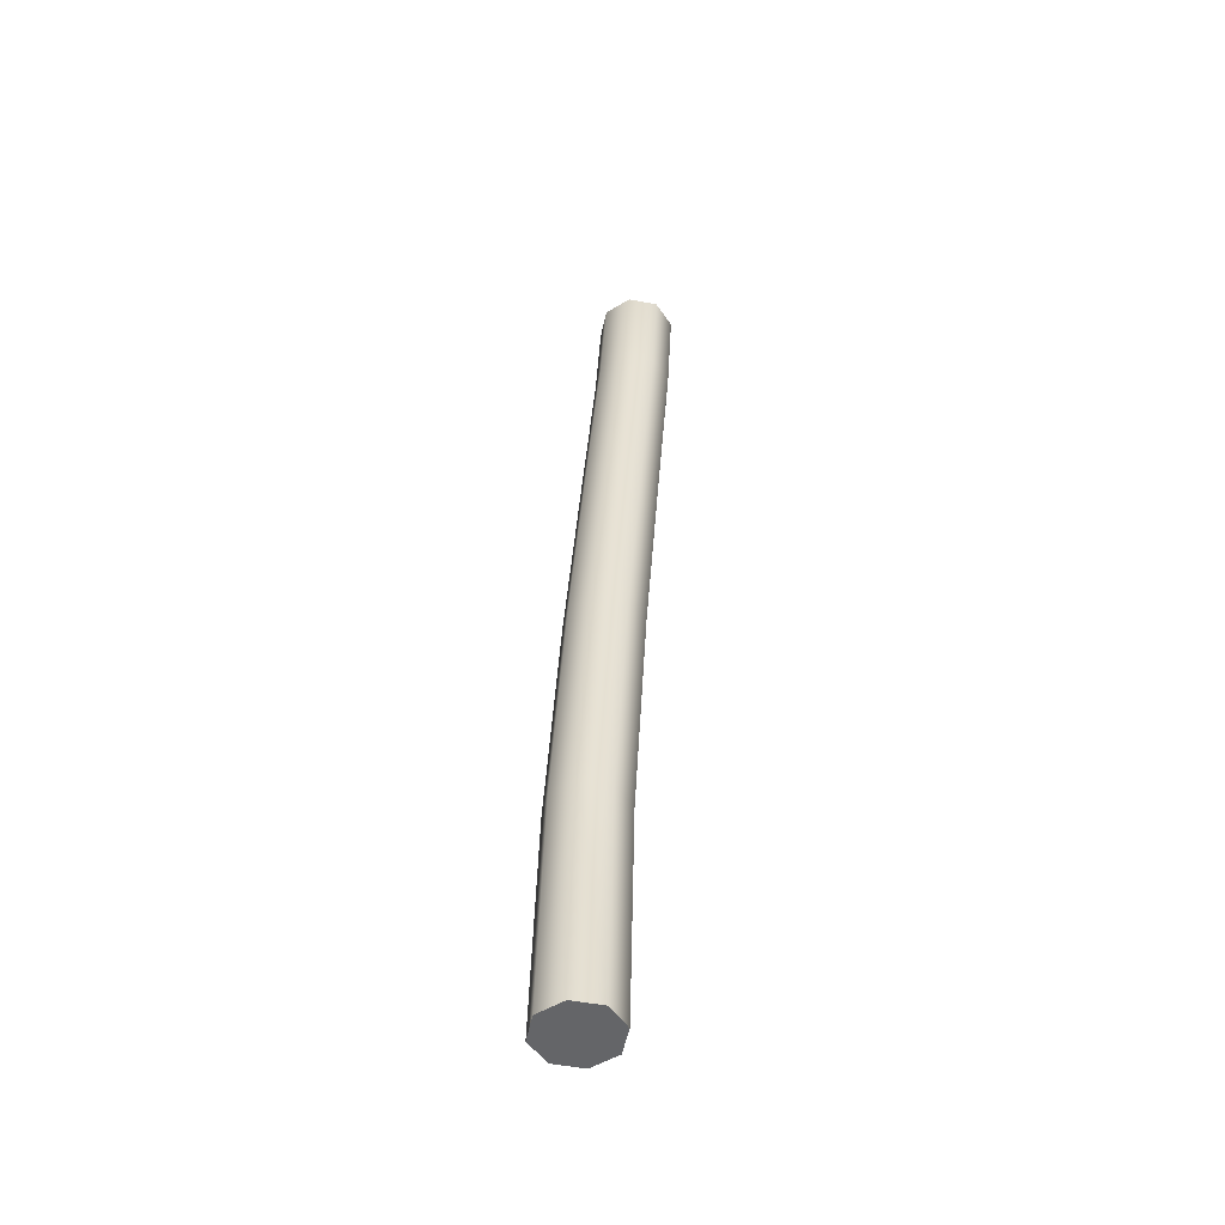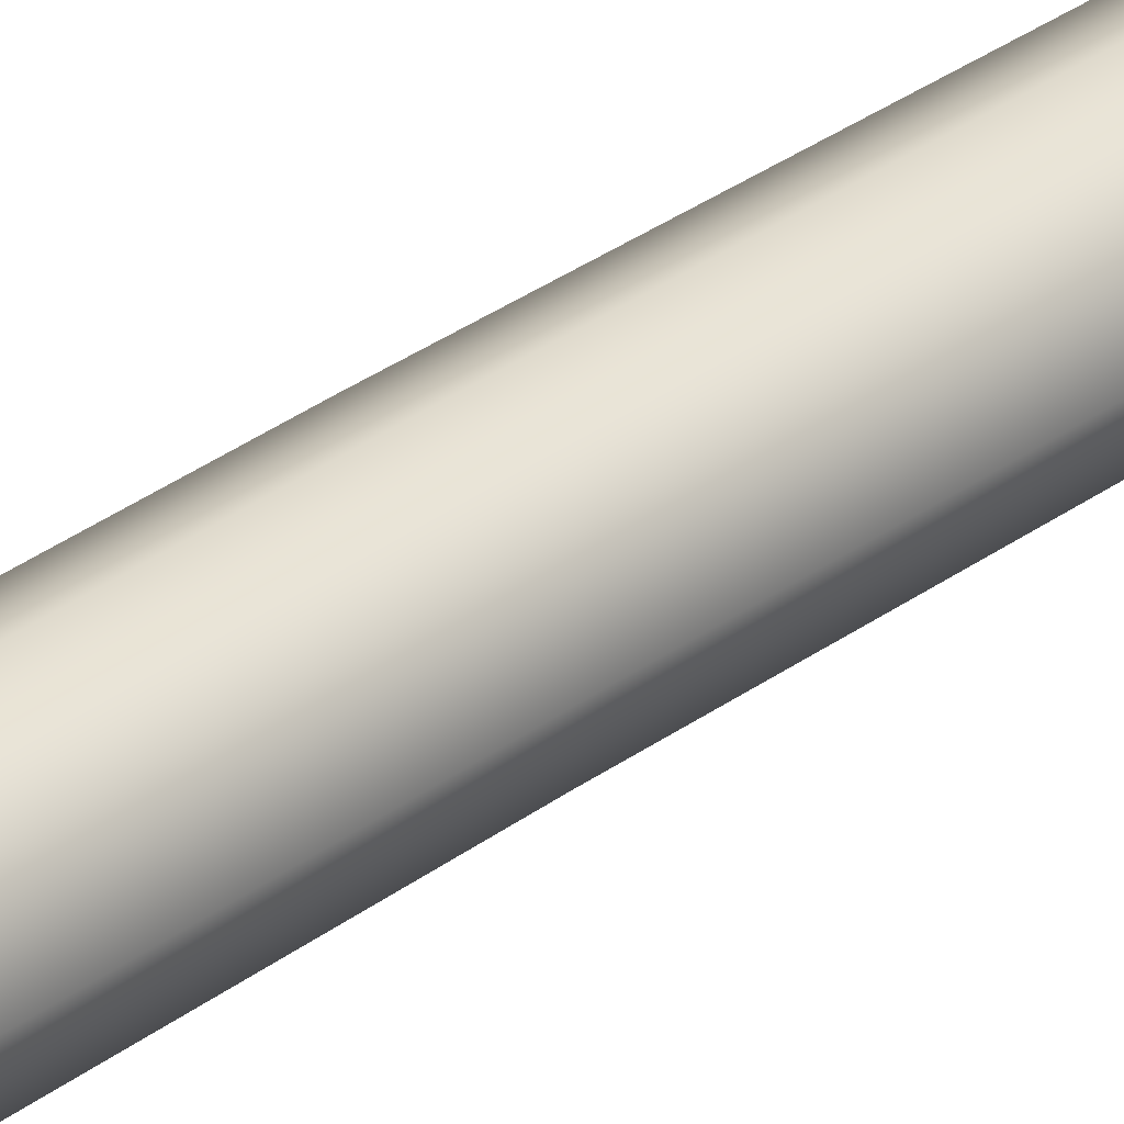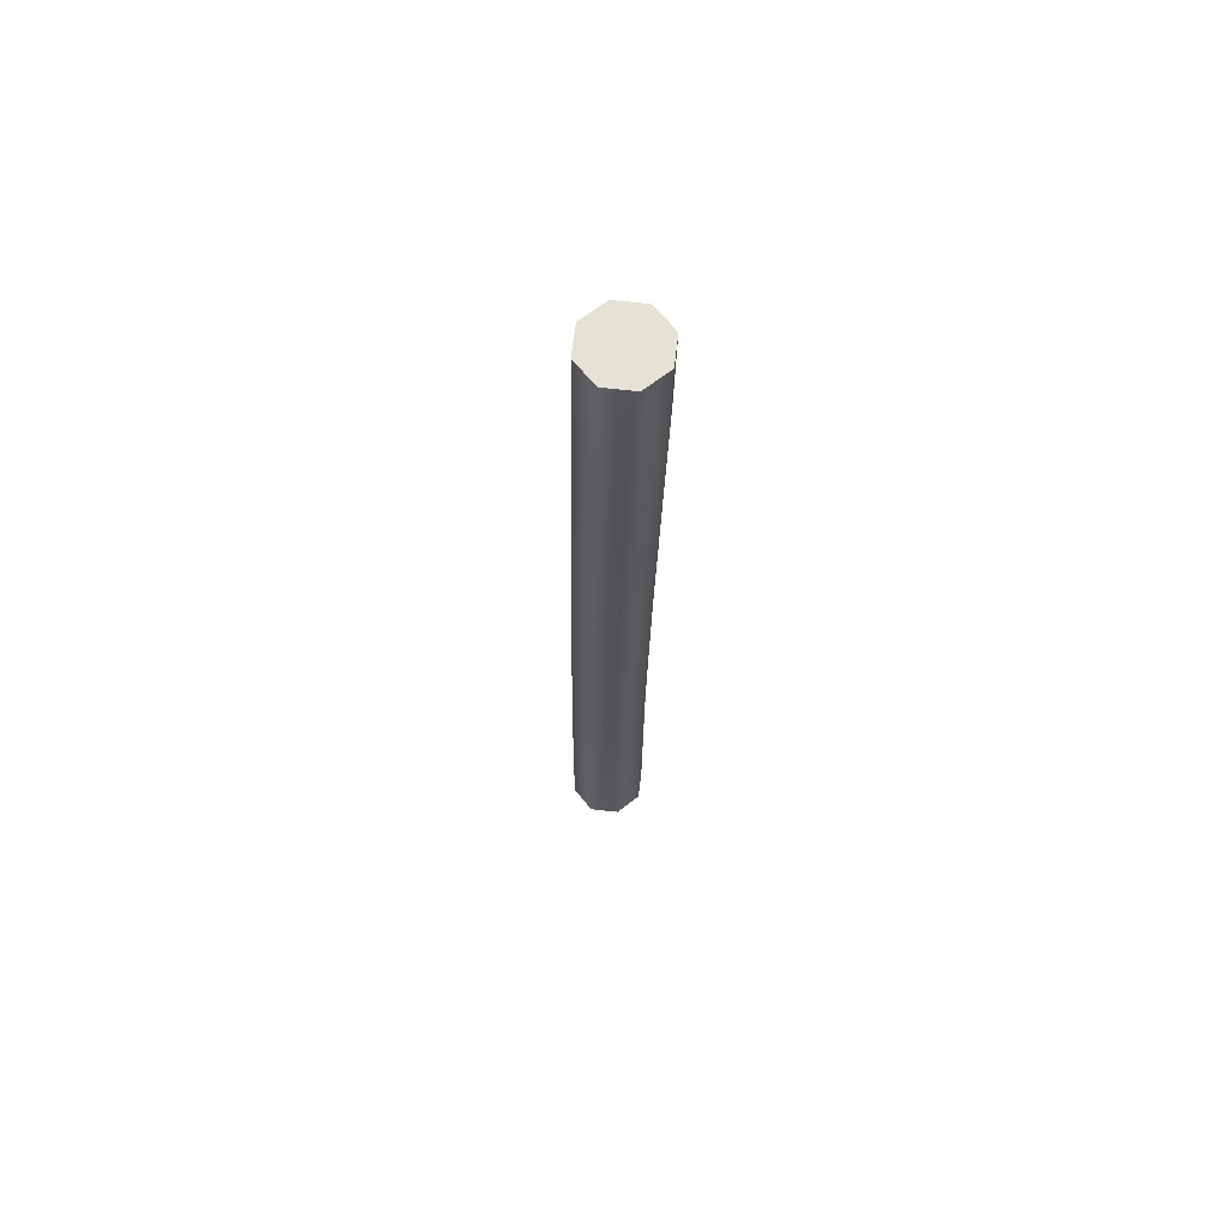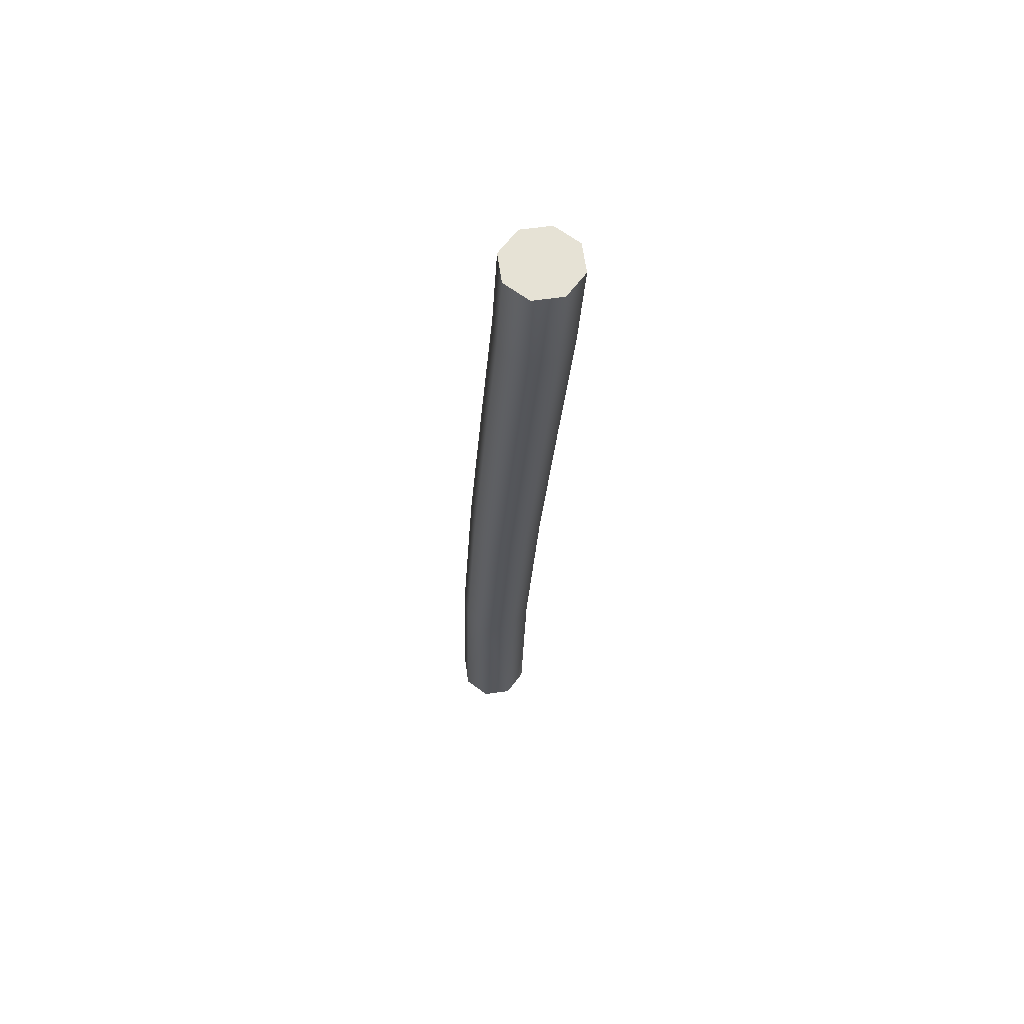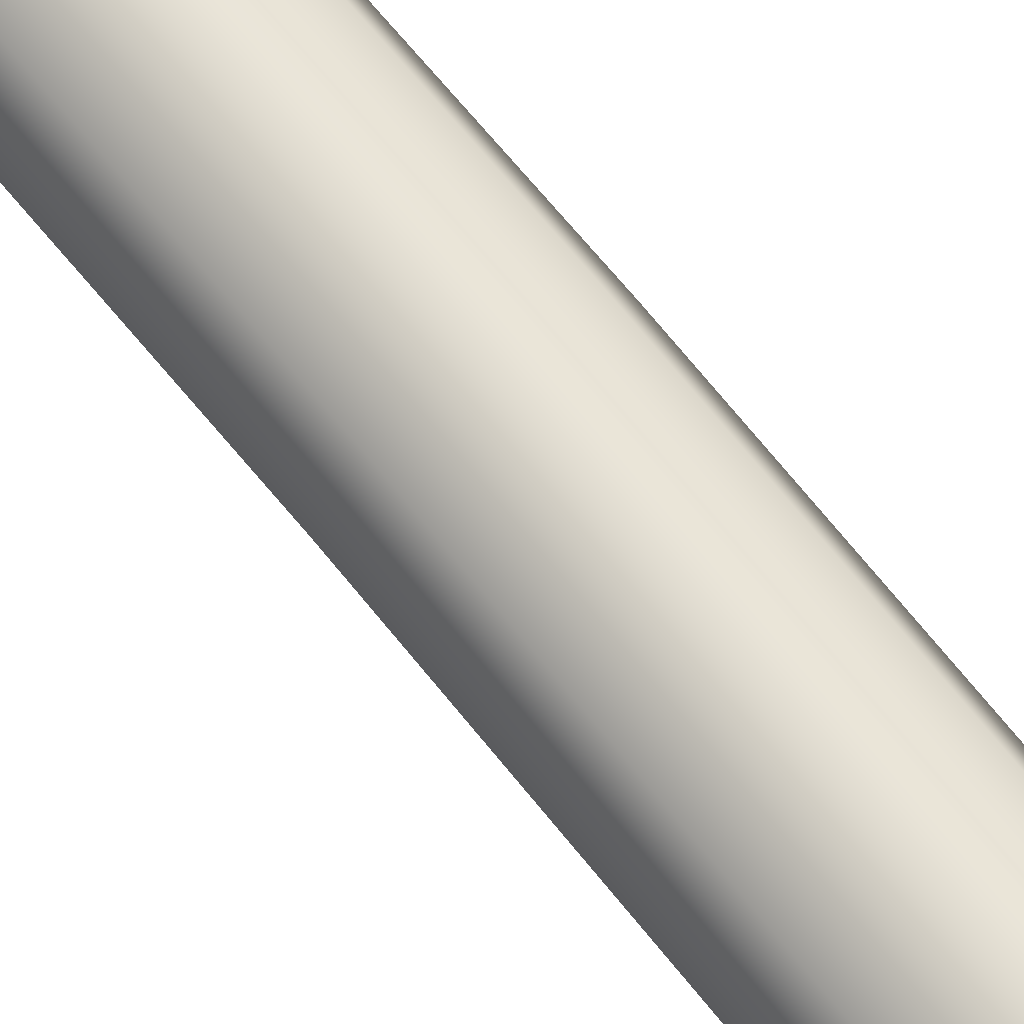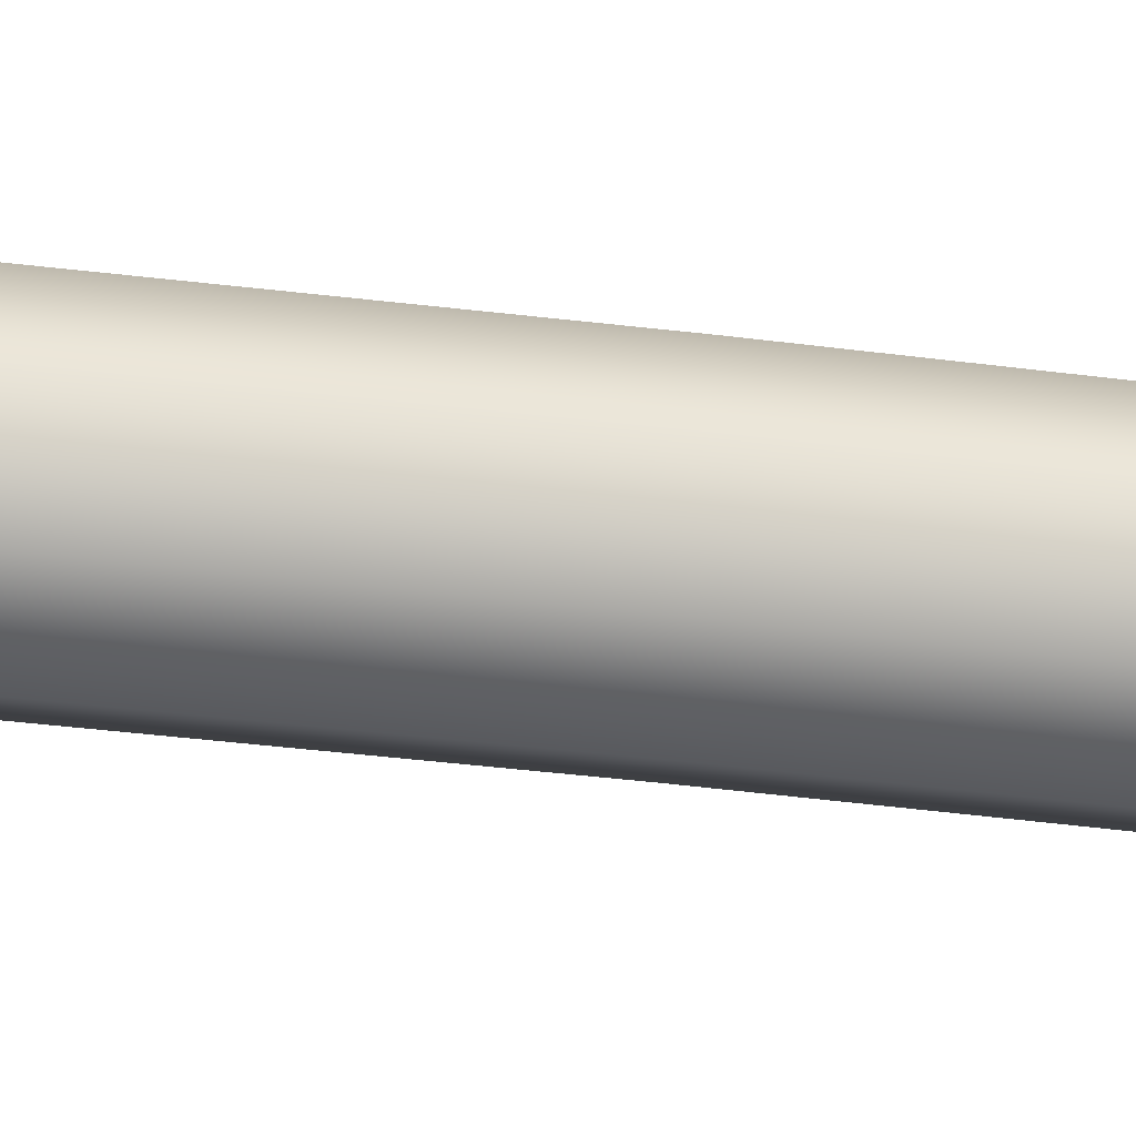
<metadata>
{"format":"obj","ext":"obj","renderer":"f3d","projection":"perspective","resolution":1024,"background":"white","views":[{"elev":-51.5,"azim":-169.2,"up":"+Z"},{"elev":32.3,"azim":-139.5,"up":"+Y"},{"elev":64.7,"azim":-106.0,"up":"+Z"},{"elev":64.0,"azim":-165.5,"up":"+Z"},{"elev":66.9,"azim":-42.2,"up":"+Y"},{"elev":-30.7,"azim":75.2,"up":"+Y"}]}
</metadata>
<code>
g Wire Deformed
v 0.81 0.08 7.13
v 0.8524 0.06243 7.13
v 0.87 0.02 7.13
v 0.8524 -0.02243 7.13
v 0.81 -0.04 7.13
v 0.7676 -0.02243 7.13
v 0.75 0.02 7.13
v 0.7676 0.06243 7.13
v 0.8017 0.08 7.487
v 0.8441 0.06243 7.489
v 0.8616 0.02 7.489
v 0.8441 -0.02243 7.489
v 0.8017 -0.04 7.487
v 0.7593 -0.02243 7.485
v 0.7417 0.02 7.484
v 0.7593 0.06243 7.485
v 0.7818 0.08 7.856
v 0.8242 0.06243 7.859
v 0.8417 0.02 7.86
v 0.8242 -0.02243 7.859
v 0.7818 -0.04 7.856
v 0.7395 -0.02243 7.854
v 0.722 0.02 7.853
v 0.7395 0.06243 7.854
v 0.7582 0.08 8.198
v 0.8005 0.06243 8.201
v 0.818 0.02 8.203
v 0.8005 -0.02243 8.201
v 0.7582 -0.04 8.198
v 0.7158 -0.02243 8.195
v 0.6983 0.02 8.194
v 0.7158 0.06243 8.195
v 0.7383 0.08 8.473
v 0.7806 0.06243 8.476
v 0.7982 0.02 8.477
v 0.7806 -0.02243 8.476
v 0.7383 -0.04 8.473
v 0.696 -0.02243 8.47
v 0.6785 0.02 8.469
v 0.696 0.06243 8.47
v 0.73 0.08 8.64
v 0.7724 0.06243 8.64
v 0.79 0.02 8.64
v 0.7724 -0.02243 8.64
v 0.73 -0.04 8.64
v 0.6876 -0.02243 8.64
v 0.67 0.02 8.64
v 0.6876 0.06243 8.64
v 0.81 0.08 7.13
v 0.8524 0.06243 7.13
v 0.87 0.02 7.13
v 0.8524 -0.02243 7.13
v 0.81 -0.04 7.13
v 0.7676 -0.02243 7.13
v 0.75 0.02 7.13
v 0.7676 0.06243 7.13
v 0.73 0.08 8.64
v 0.7724 0.06243 8.64
v 0.79 0.02 8.64
v 0.7724 -0.02243 8.64
v 0.73 -0.04 8.64
v 0.6876 -0.02243 8.64
v 0.67 0.02 8.64
v 0.6876 0.06243 8.64
v 0.81 0.02 7.13
v 0.73 0.02 8.64
g Wire Deformed_0
f 1 9 2
f 10 2 9
f 10 11 2
f 3 2 11
f 3 11 4
f 12 4 11
f 12 13 4
f 5 4 13
f 5 13 6
f 14 6 13
f 14 15 6
f 7 6 15
f 7 15 8
f 16 8 15
f 16 9 8
f 1 8 9
f 9 17 10
f 18 10 17
f 18 19 10
f 11 10 19
f 11 19 12
f 20 12 19
f 20 21 12
f 13 12 21
f 13 21 14
f 22 14 21
f 22 23 14
f 15 14 23
f 15 23 16
f 24 16 23
f 24 17 16
f 9 16 17
f 17 25 18
f 26 18 25
f 26 27 18
f 19 18 27
f 19 27 20
f 28 20 27
f 28 29 20
f 21 20 29
f 21 29 22
f 30 22 29
f 30 31 22
f 23 22 31
f 23 31 24
f 32 24 31
f 32 25 24
f 17 24 25
f 25 33 26
f 34 26 33
f 34 35 26
f 27 26 35
f 27 35 28
f 36 28 35
f 36 37 28
f 29 28 37
f 29 37 30
f 38 30 37
f 38 39 30
f 31 30 39
f 31 39 32
f 40 32 39
f 40 33 32
f 25 32 33
f 33 41 34
f 42 34 41
f 42 43 34
f 35 34 43
f 35 43 36
f 44 36 43
f 44 45 36
f 37 36 45
f 37 45 38
f 46 38 45
f 46 47 38
f 39 38 47
f 39 47 40
f 48 40 47
f 48 41 40
f 33 40 41
f 49 50 65
f 50 51 65
f 51 52 65
f 52 53 65
f 53 54 65
f 54 55 65
f 55 56 65
f 56 49 65
f 58 57 66
f 59 58 66
f 60 59 66
f 61 60 66
f 62 61 66
f 63 62 66
f 64 63 66
f 57 64 66

</code>
